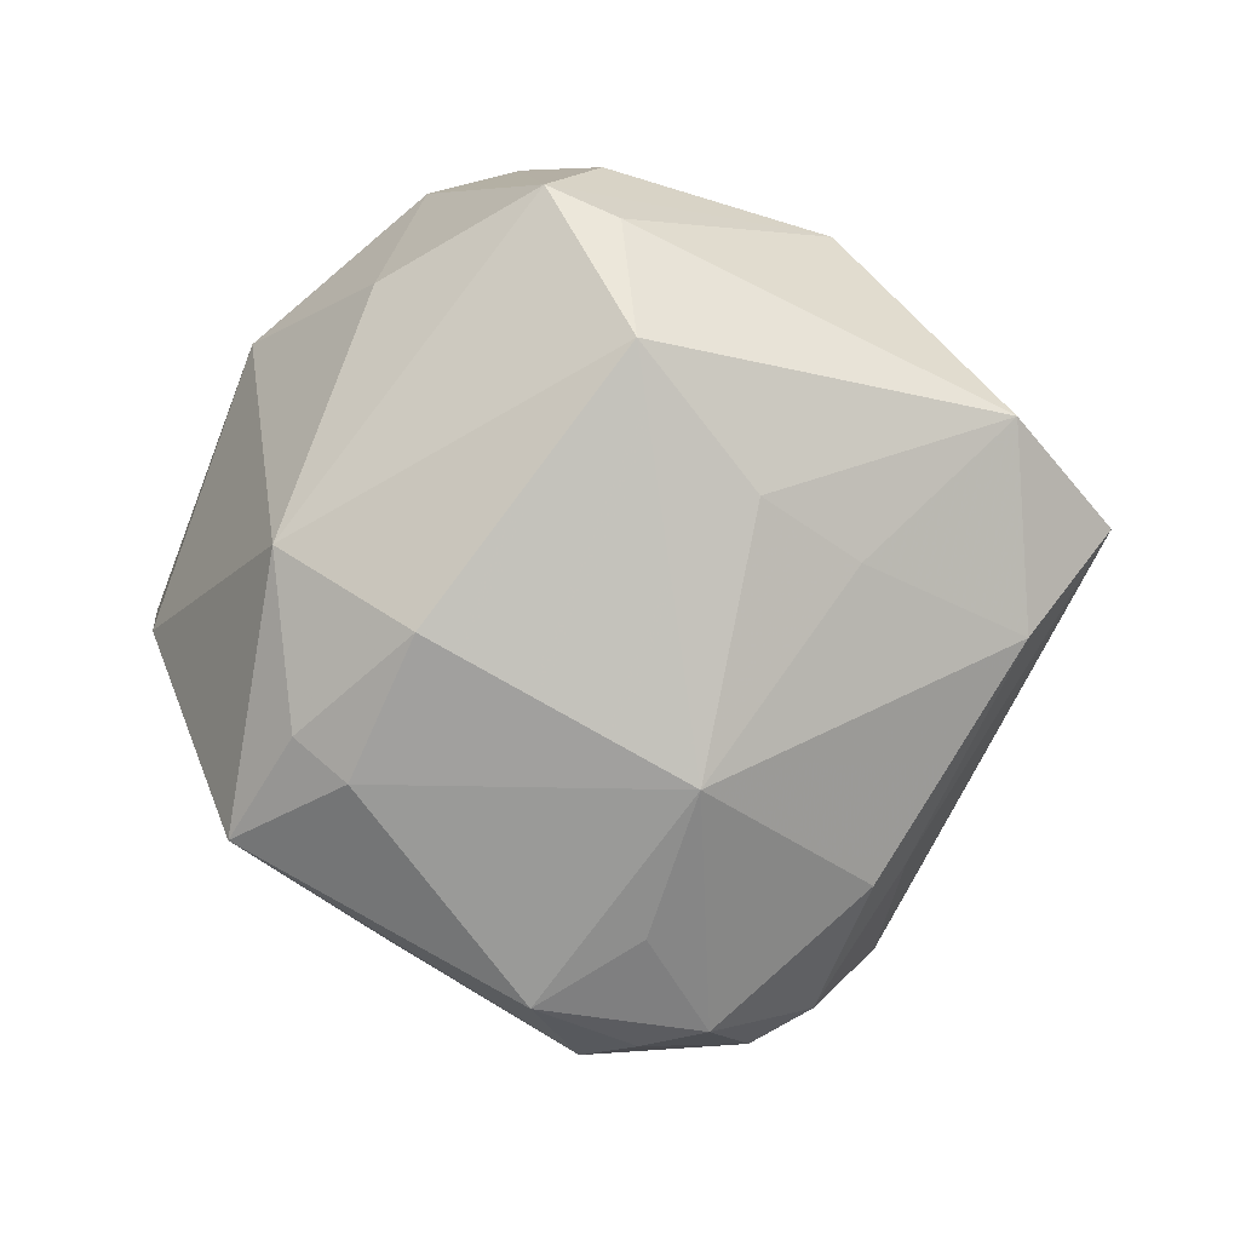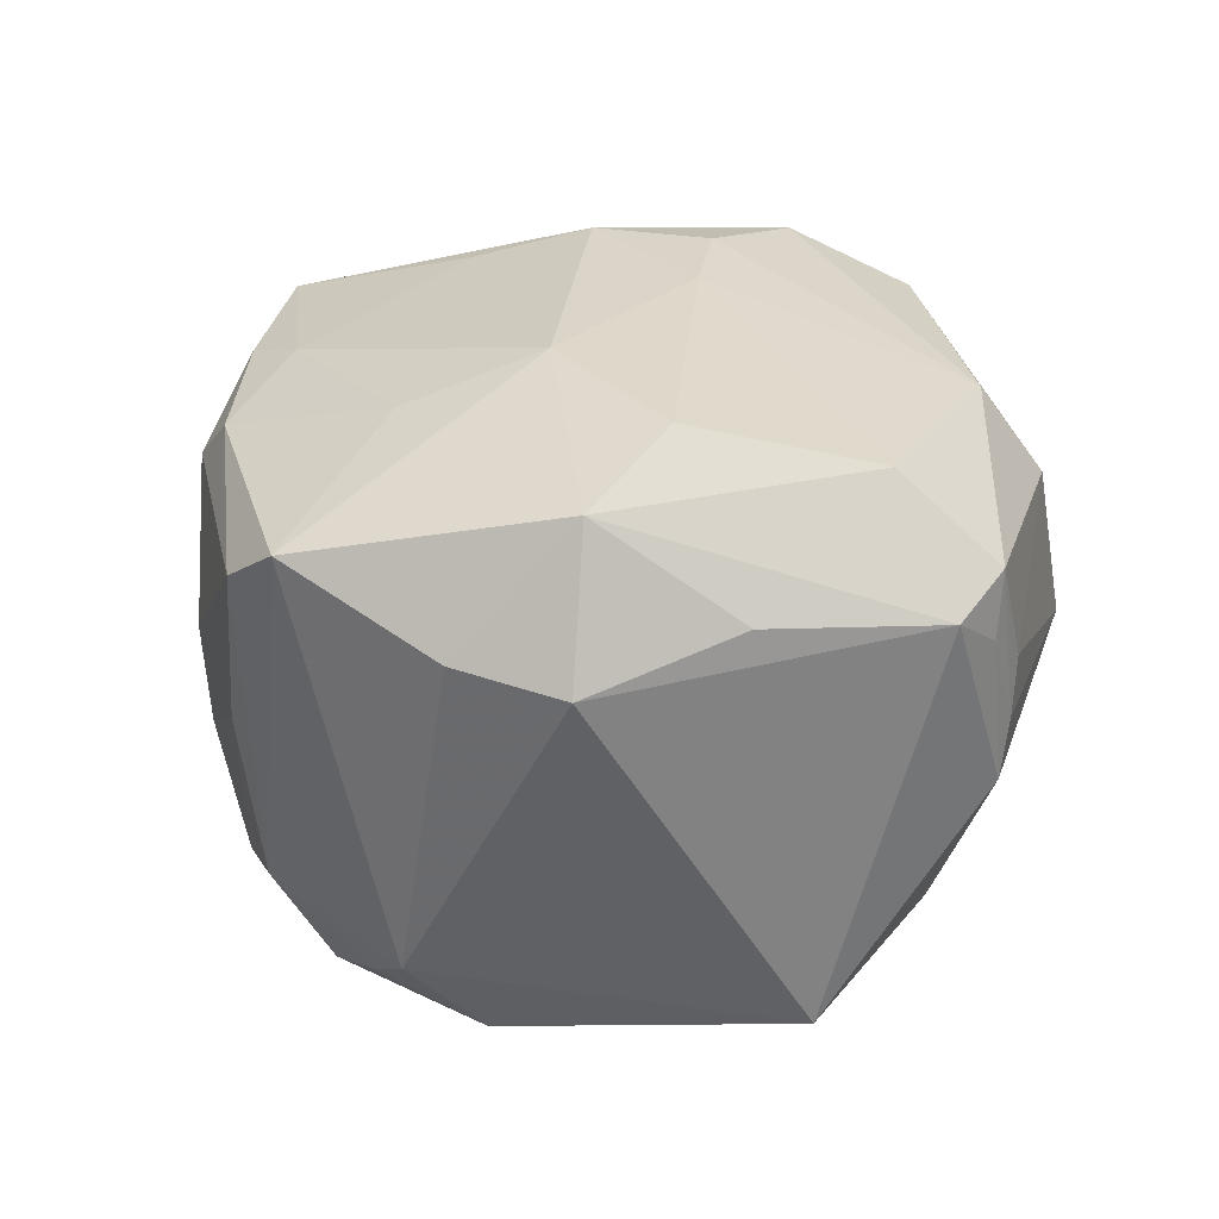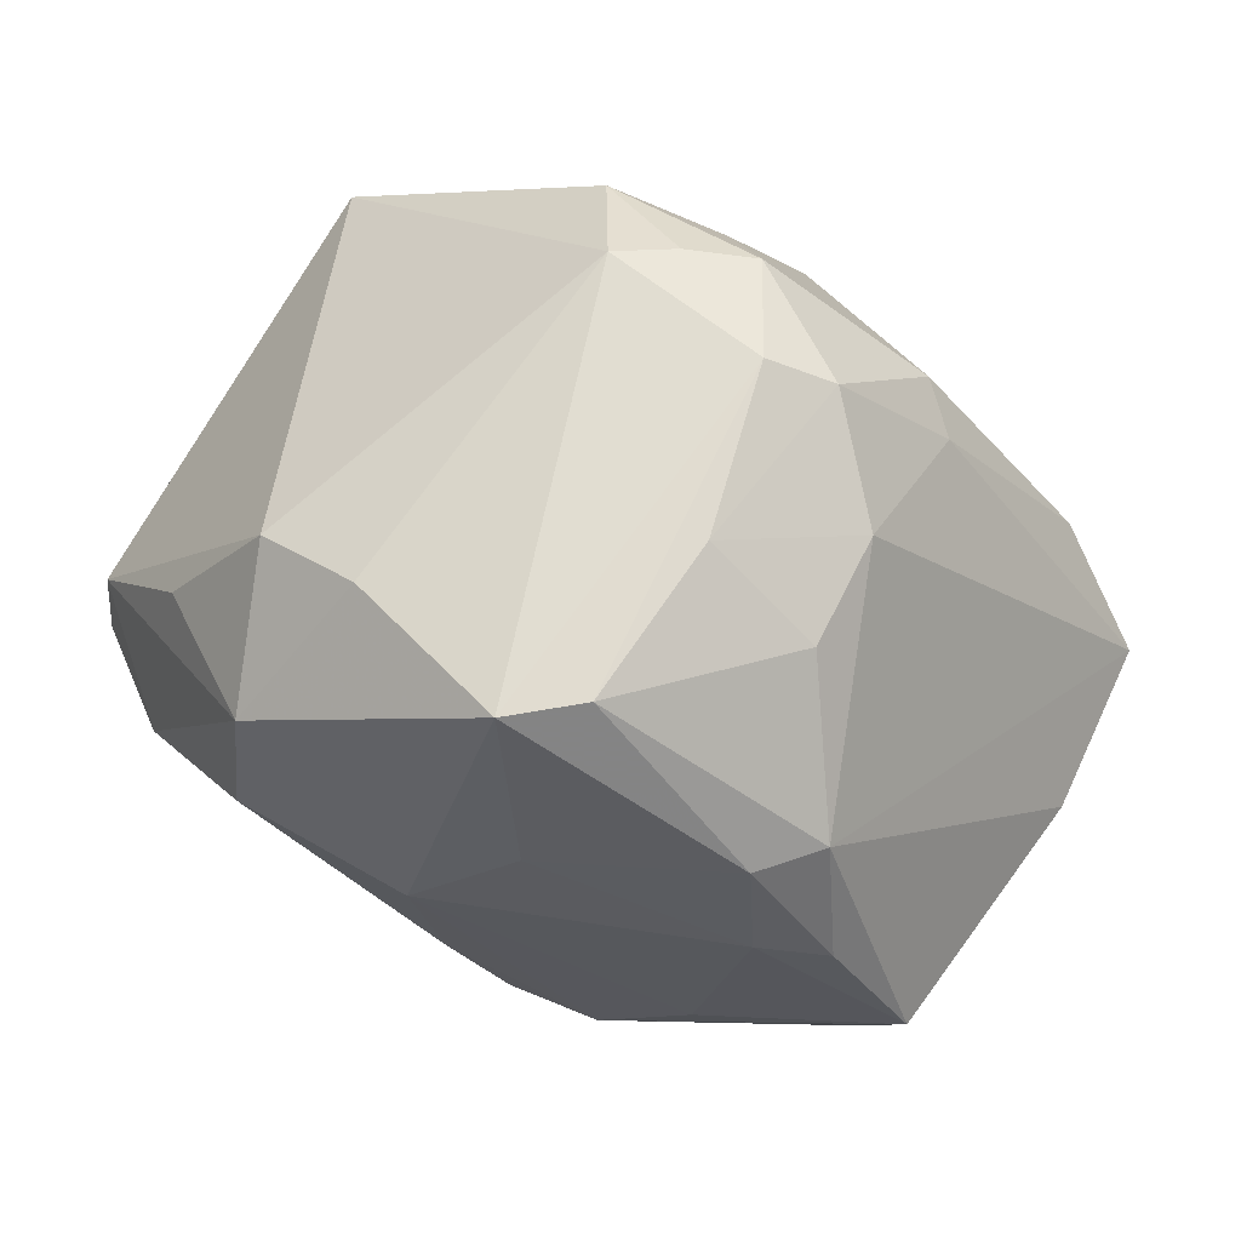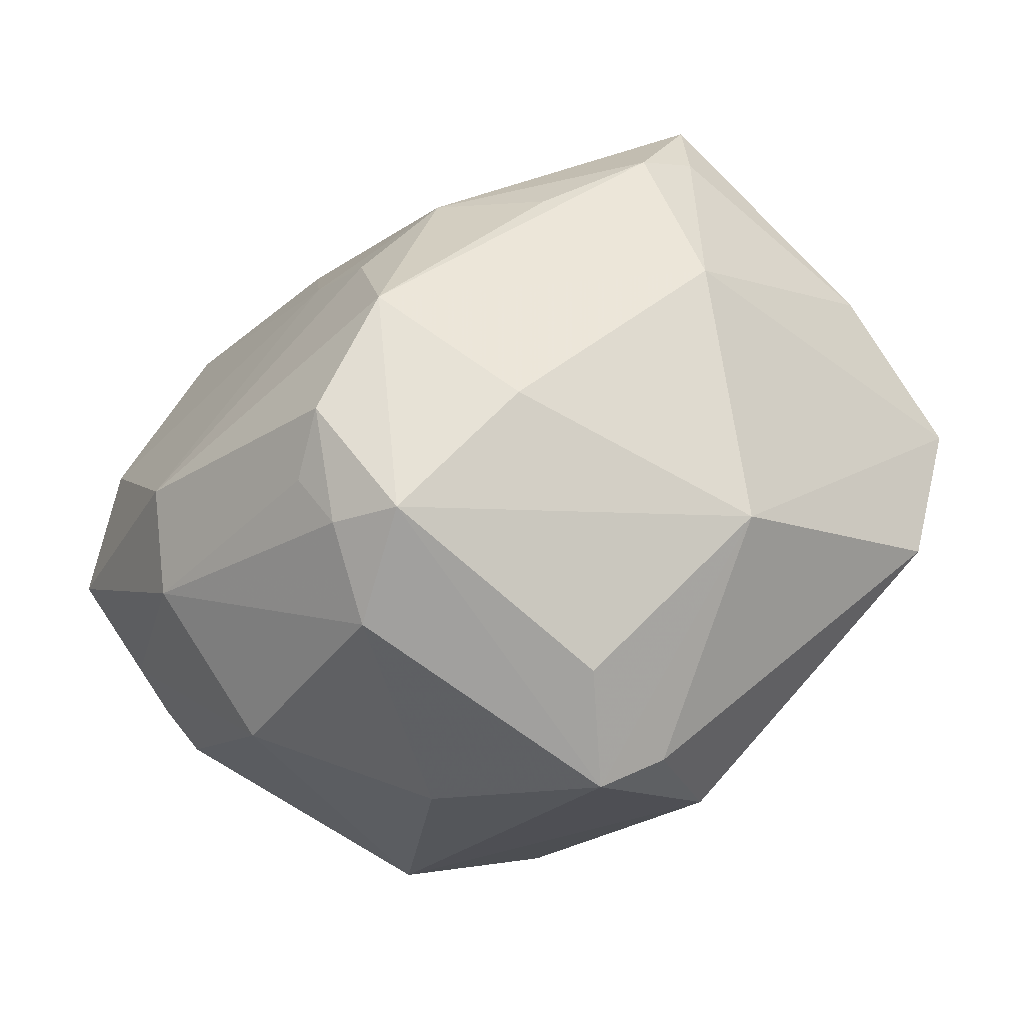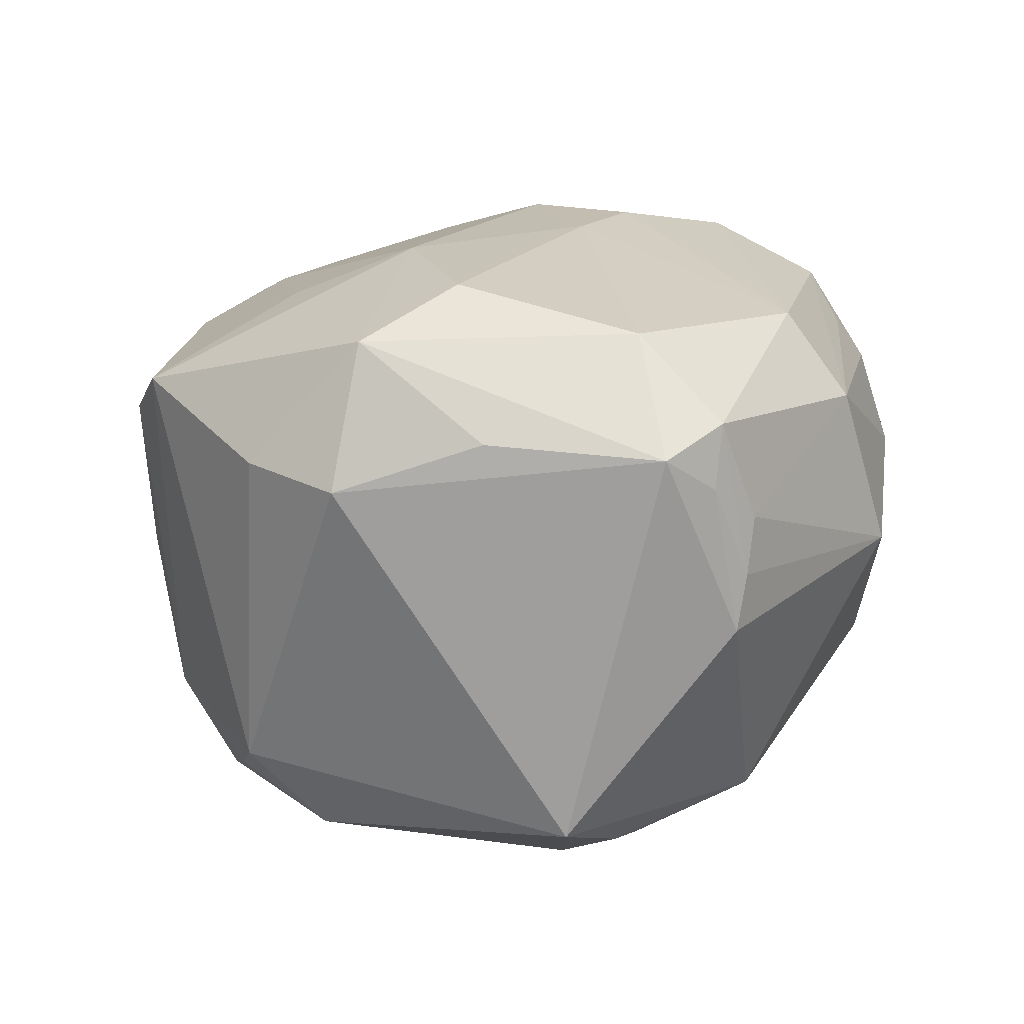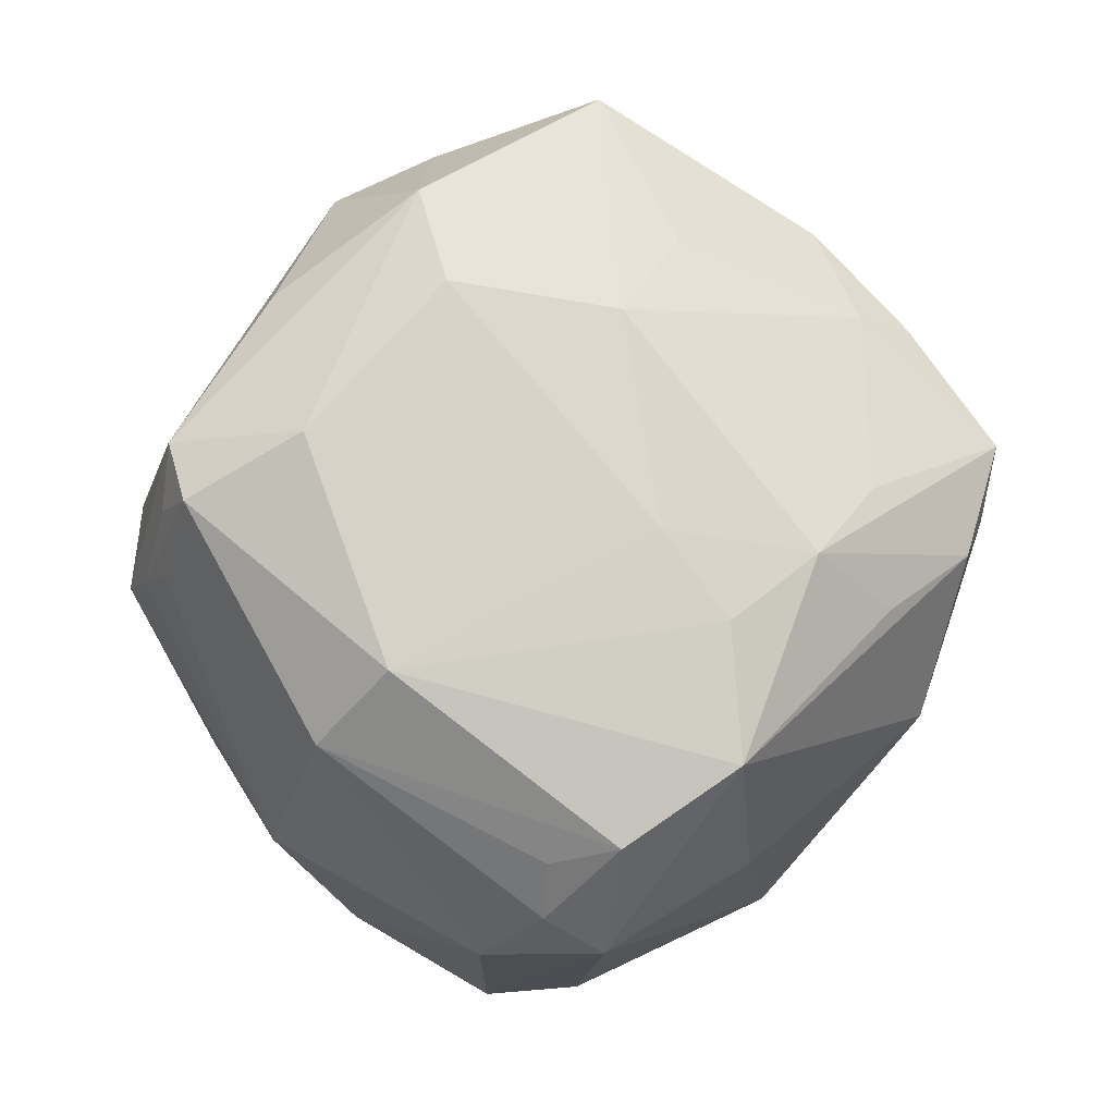
<metadata>
{"format":"obj","ext":"obj","renderer":"f3d","projection":"perspective","resolution":1024,"background":"white","views":[{"elev":-78.5,"azim":9.1,"up":"+Z"},{"elev":22.1,"azim":-133.2,"up":"+Z"},{"elev":79.5,"azim":19.7,"up":"+Y"},{"elev":-73.6,"azim":28.8,"up":"+Y"},{"elev":10.1,"azim":-111.9,"up":"+Z"},{"elev":-16.0,"azim":-25.3,"up":"+Y"}]}
</metadata>
<code>
v -0.03709 0.01956 0.01449
v -0.02569 0.02929 0.02454
v 0.007547 0.04079 -0.01883
v -0.02862 -0.02052 0.02612
v 0.02466 -0.006623 -0.02911
v -0.009057 -0.04152 0.01851
v 0.02774 -0.03405 -0.003508
v -0.01167 0.02931 -0.03243
v 0.04748 0.001192 0.002722
v 0.03437 -0.00248 0.02945
v -0.002693 0.03647 -0.02691
v 0.004467 -0.02819 0.03433
v 0.02051 0.00182 0.03357
v -0.0304 -0.03239 -5.874e-05
v -0.007436 0.01666 0.03304
v -0.0187 0.03962 0.0111
v -0.03744 0.002033 0.02546
v 0.03942 0.01052 0.02824
v -0.04689 0.003192 0.01324
v 0.008554 0.04347 -0.00163
v -0.04623 -0.002815 0.009771
v 0.02141 0.03672 -0.008249
v -4.278e-05 0.02415 -0.03326
v -0.01084 -0.037 0.02311
v -0.004305 -0.005936 0.03488
v 0.03928 0.003956 -0.02336
v -0.01133 -0.04388 0.008298
v -0.02863 0.0002851 -0.03295
v -0.02496 0.01772 0.03021
v 0.03046 0.02304 0.02573
v 0.006811 -0.04438 -0.007097
v -0.02417 0.004926 -0.0351
v 0.002443 -0.01458 0.036
v -0.0323 -0.02619 0.01695
v -0.005656 -0.03609 0.02863
v 0.007927 -0.04014 -0.02071
v 0.02294 -0.01029 0.03214
v 0.0215 0.02441 -0.02677
v 0.01644 -0.01455 -0.03142
v 0.03869 0.002703 0.02573
v -0.00208 -0.04433 0.01753
v 0.02353 0.0228 0.02739
v 0.04118 -0.0165 -0.0215
v -0.016 -0.03741 -0.01389
v 0.00143 -0.0442 -0.0187
v 0.001935 0.02771 0.02749
v 0.0211 0.03366 0.02247
v -0.002873 0.04624 0.01884
v -0.008559 0.03739 -0.02425
v -0.04453 -0.0065 -0.005968
v 0.01997 0.03882 0.003012
v 0.04937 -0.003383 -0.01504
v 0.01429 0.03792 -0.01957
v 0.007088 0.01006 -0.03662
v 0.007751 -0.03023 -0.03084
v -0.02789 -0.01661 -0.02828
v 0.03507 -0.01715 0.01822
v -0.04481 -0.007475 0.0001337
v 0.004211 0.03546 -0.02874
v -0.04623 -0.003579 0.01669
v -0.03686 0.009897 -0.02916
v 0.01306 -0.03476 0.01991
v 0.01204 -0.006808 0.03669
v -0.01557 -0.008225 -0.03699
v 0.004252 0.04616 0.01486
v -0.04458 -0.008375 0.006299
v 0.02676 0.0326 0.01793
v 0.02517 0.02405 -0.02191
v -0.02877 0.03353 0.008961
f 14 56 44
f 69 61 19
f 60 34 4
f 61 56 50
f 50 19 61
f 50 56 14
f 67 52 22
f 12 41 62
f 41 7 62
f 57 7 52
f 57 62 7
f 12 62 57
f 17 19 60
f 60 4 17
f 29 2 17
f 17 2 19
f 69 2 16
f 16 2 48
f 29 17 25
f 25 17 4
f 60 19 21
f 19 50 21
f 14 34 66
f 66 34 60
f 67 22 51
f 52 7 43
f 64 54 55
f 55 56 64
f 14 44 27
f 41 6 27
f 27 34 14
f 27 6 34
f 41 27 45
f 45 27 44
f 45 56 55
f 45 44 56
f 15 2 29
f 48 2 15
f 29 25 15
f 15 25 63
f 9 57 52
f 9 52 67
f 67 18 9
f 12 57 10
f 18 63 10
f 69 19 1
f 1 2 69
f 19 2 1
f 35 4 34
f 12 4 35
f 35 41 12
f 35 6 41
f 33 4 12
f 33 25 4
f 12 63 33
f 63 25 33
f 58 21 50
f 58 50 14
f 14 66 58
f 60 21 58
f 58 66 60
f 68 22 52
f 22 68 53
f 53 68 38
f 3 48 65
f 67 51 65
f 20 51 22
f 20 53 3
f 22 53 20
f 3 65 20
f 20 65 51
f 55 54 39
f 39 43 55
f 54 38 26
f 52 43 26
f 26 68 52
f 38 68 26
f 49 48 3
f 49 16 48
f 69 16 49
f 49 61 69
f 49 8 61
f 59 38 54
f 59 53 38
f 3 53 59
f 28 56 61
f 28 64 56
f 32 8 54
f 54 64 32
f 64 28 32
f 61 8 32
f 32 28 61
f 31 7 41
f 41 45 31
f 31 45 7
f 36 43 7
f 7 45 36
f 55 43 36
f 36 45 55
f 67 65 47
f 47 65 48
f 13 63 18
f 13 15 63
f 18 10 40
f 40 10 57
f 40 9 18
f 57 9 40
f 37 63 12
f 12 10 37
f 37 10 63
f 34 6 24
f 24 35 34
f 6 35 24
f 5 39 54
f 43 39 5
f 54 26 5
f 5 26 43
f 54 8 23
f 23 59 54
f 8 59 23
f 8 49 11
f 11 59 8
f 11 49 3
f 3 59 11
f 30 18 67
f 67 47 30
f 48 15 46
f 46 47 48
f 15 13 42
f 42 46 15
f 42 13 18
f 18 30 42
f 42 30 47
f 47 46 42

</code>
